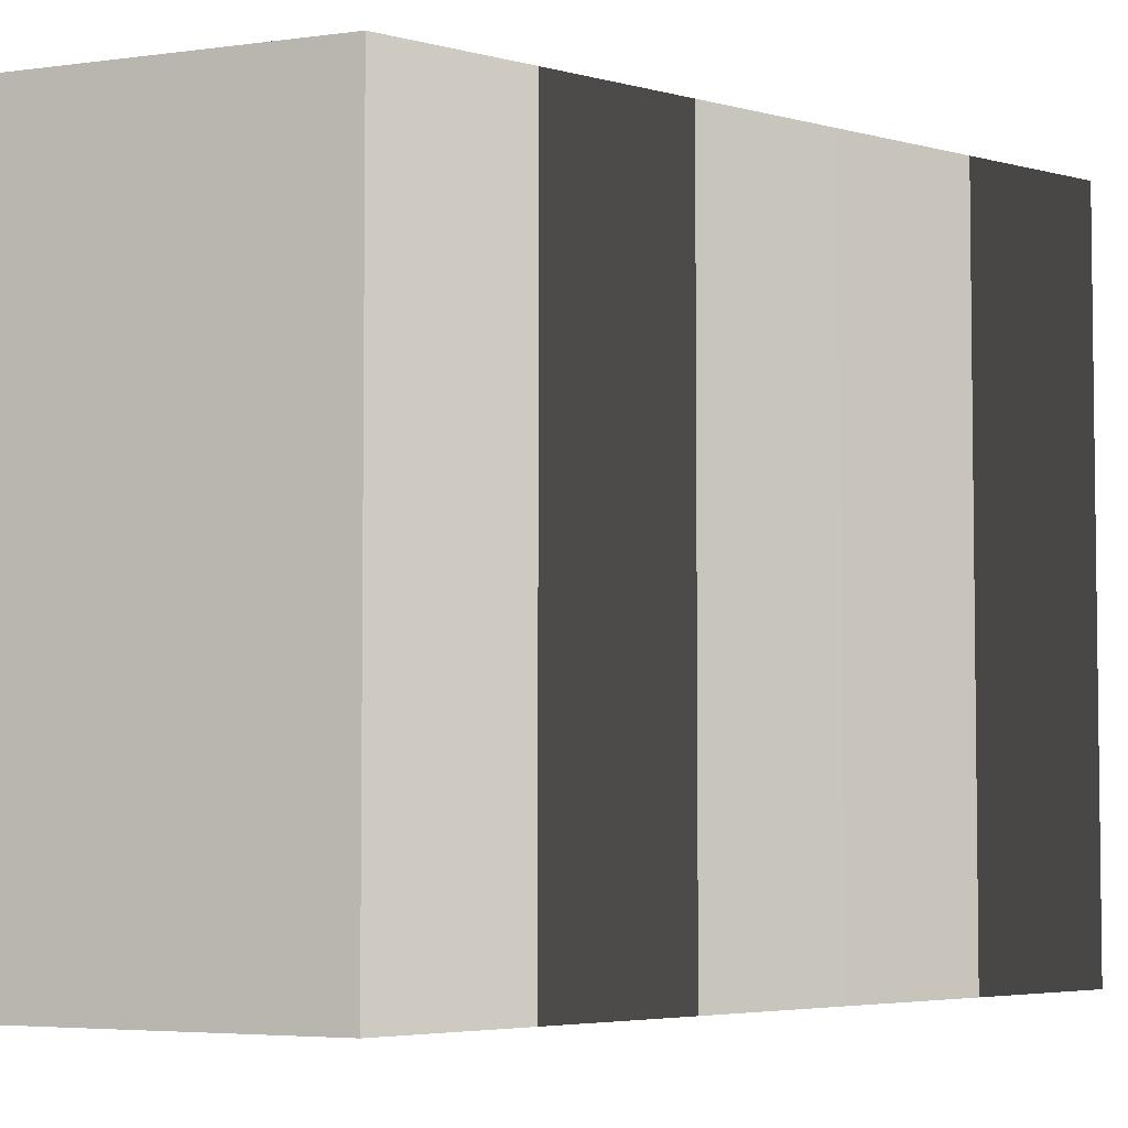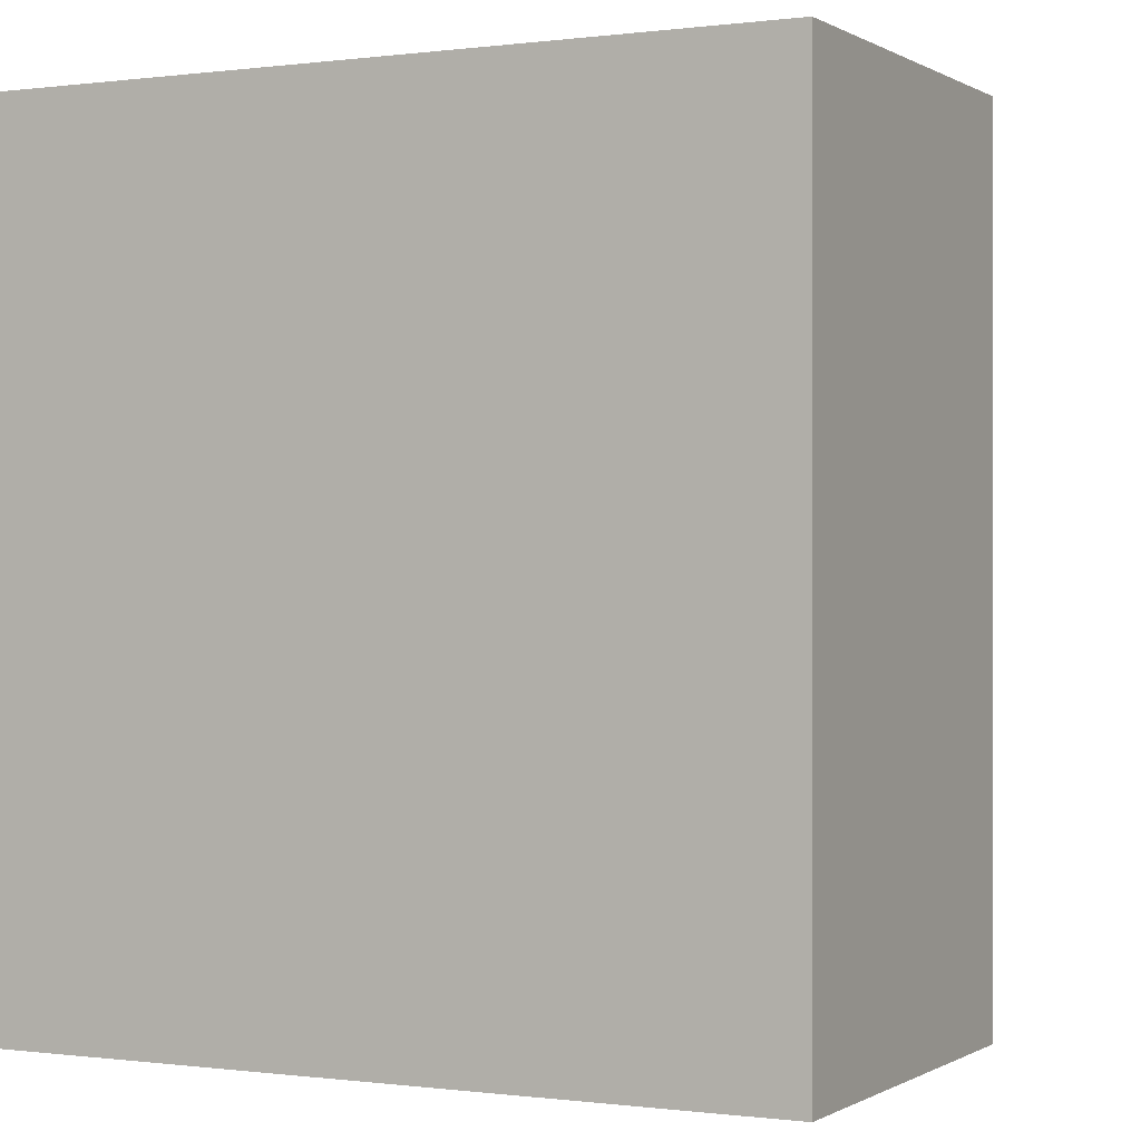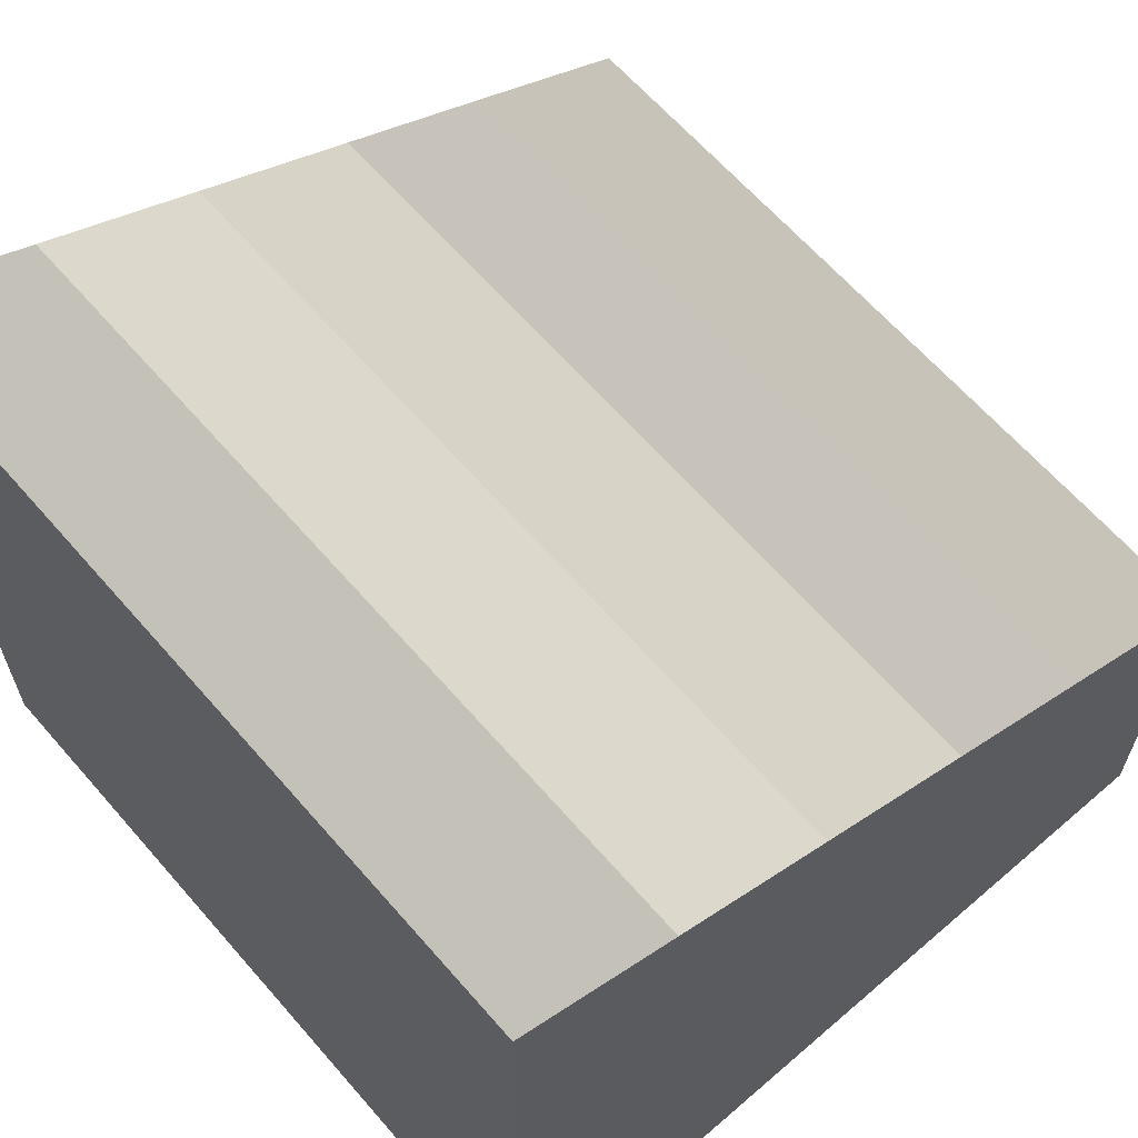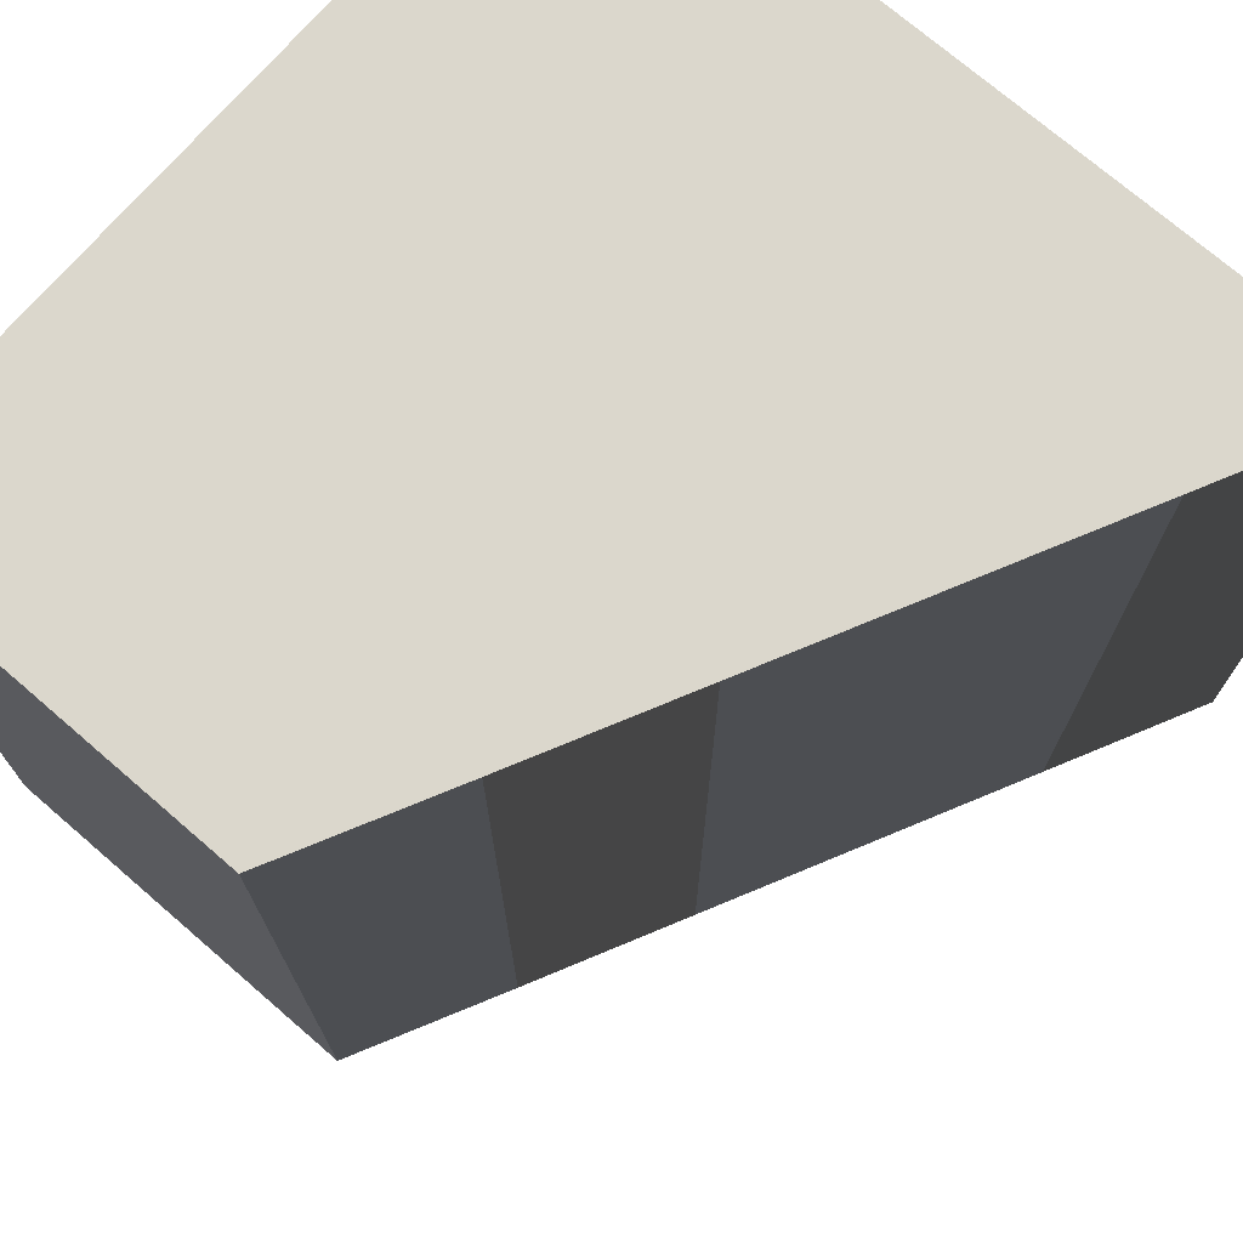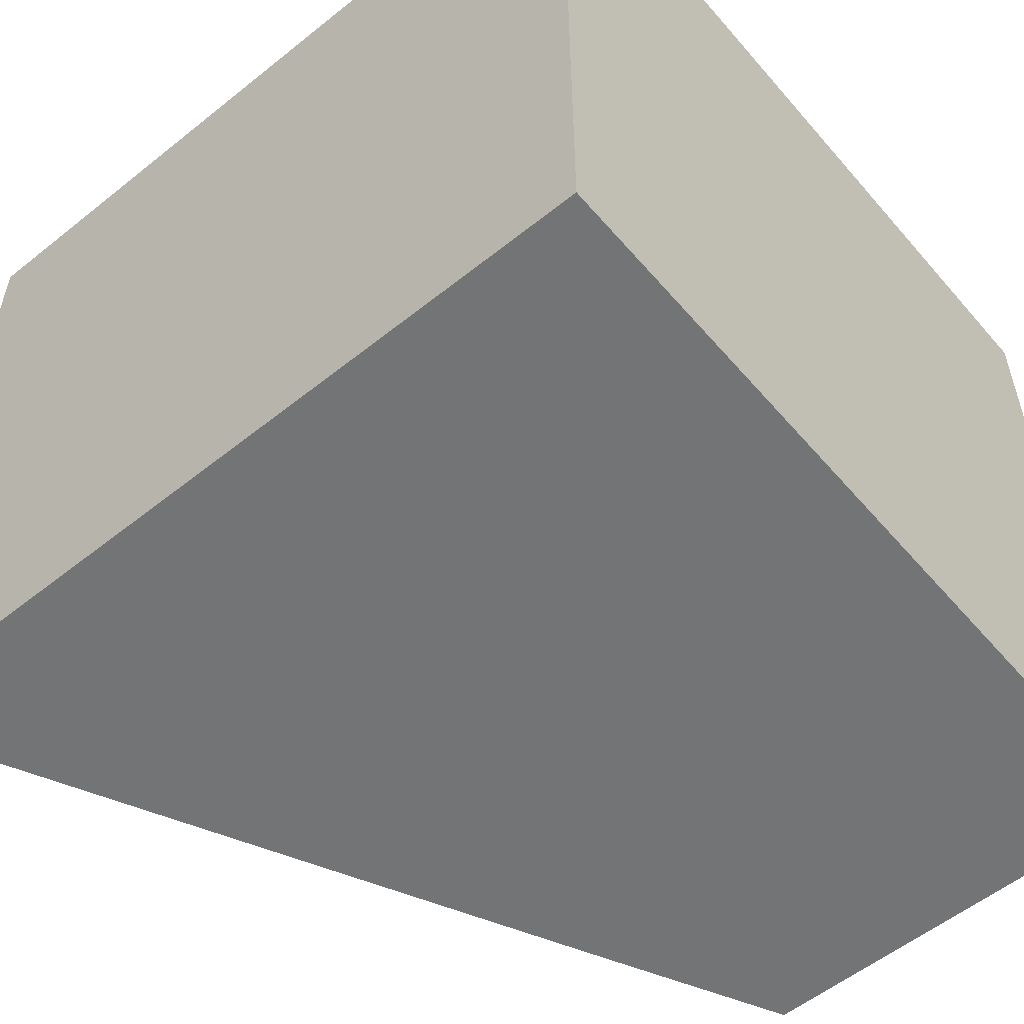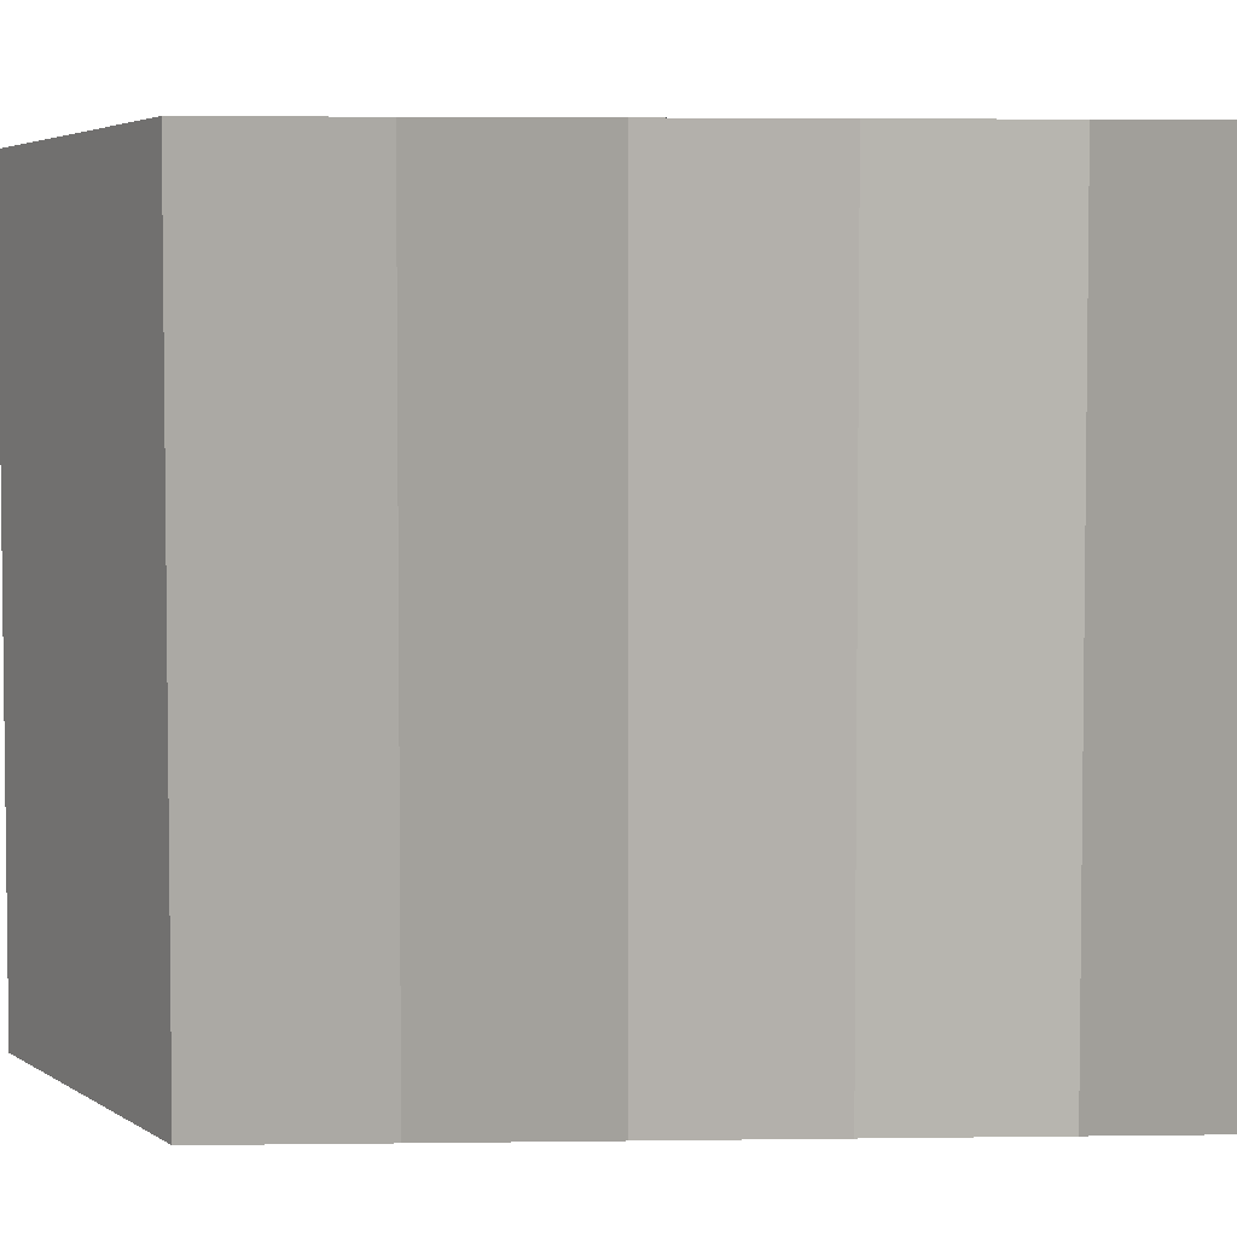
<metadata>
{"format":"obj","ext":"obj","renderer":"f3d","projection":"perspective","resolution":1024,"background":"white","views":[{"elev":-4.5,"azim":113.3,"up":"+Z"},{"elev":-0.1,"azim":27.0,"up":"+Z"},{"elev":64.0,"azim":-41.0,"up":"+Y"},{"elev":73.1,"azim":130.8,"up":"+Z"},{"elev":-56.1,"azim":-50.0,"up":"+Z"},{"elev":4.2,"azim":150.9,"up":"+Z"}]}
</metadata>
<code>
v  1 0 1
v  0.6 0 1
v  0.6 0 -1
v  1 0 -1
v  -0.6 0 1
v  -1 0 1
v  -1 0 -1
v  -0.6 0 -1
v  -0.2 0 1
v  -0.2 0 -1
v  0.2 0 1
v  0.2 0 -1
v  0.6 1.2 -1
v  0.6 1.2 1
v  1 0.9977 1
v  1 0.9977 -1
v  -1 2 -1
v  -1 2 1
v  -0.6 1.8 1
v  -0.6 1.8 -1
v  -0.2 1.6 1
v  -0.2 1.6 -1
v  0.2 1.4 1
v  0.2 1.4 -1
g default
f 1 2 3 4
f 5 6 7 8
f 9 5 8 10
f 11 9 10 12
f 2 11 12 3
f 13 14 15 16
f 17 18 19 20
f 20 19 21 22
f 22 21 23 24
f 24 23 14 13
f 21 19 5 9
f 15 1 4 16
f 24 13 3 12
f 23 21 9 11
f 17 20 8 7
f 24 12 10 22
f 17 7 6 18
f 23 11 2 14
f 18 6 5 19
f 22 10 8 20
f 15 14 2 1
f 16 4 3 13

</code>
